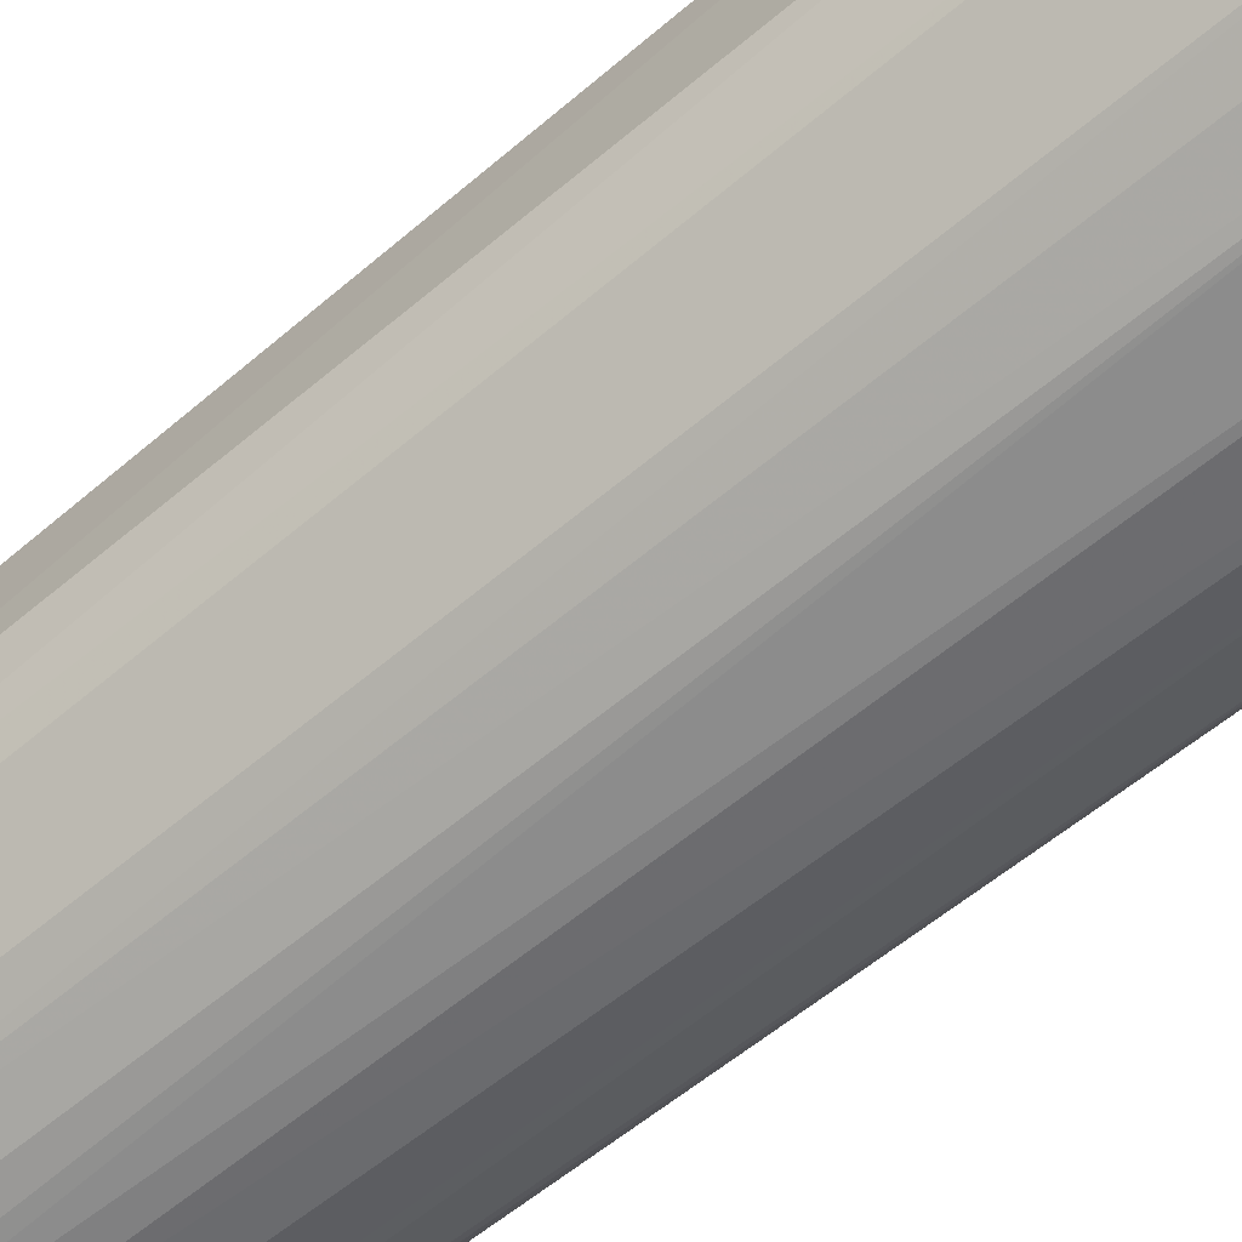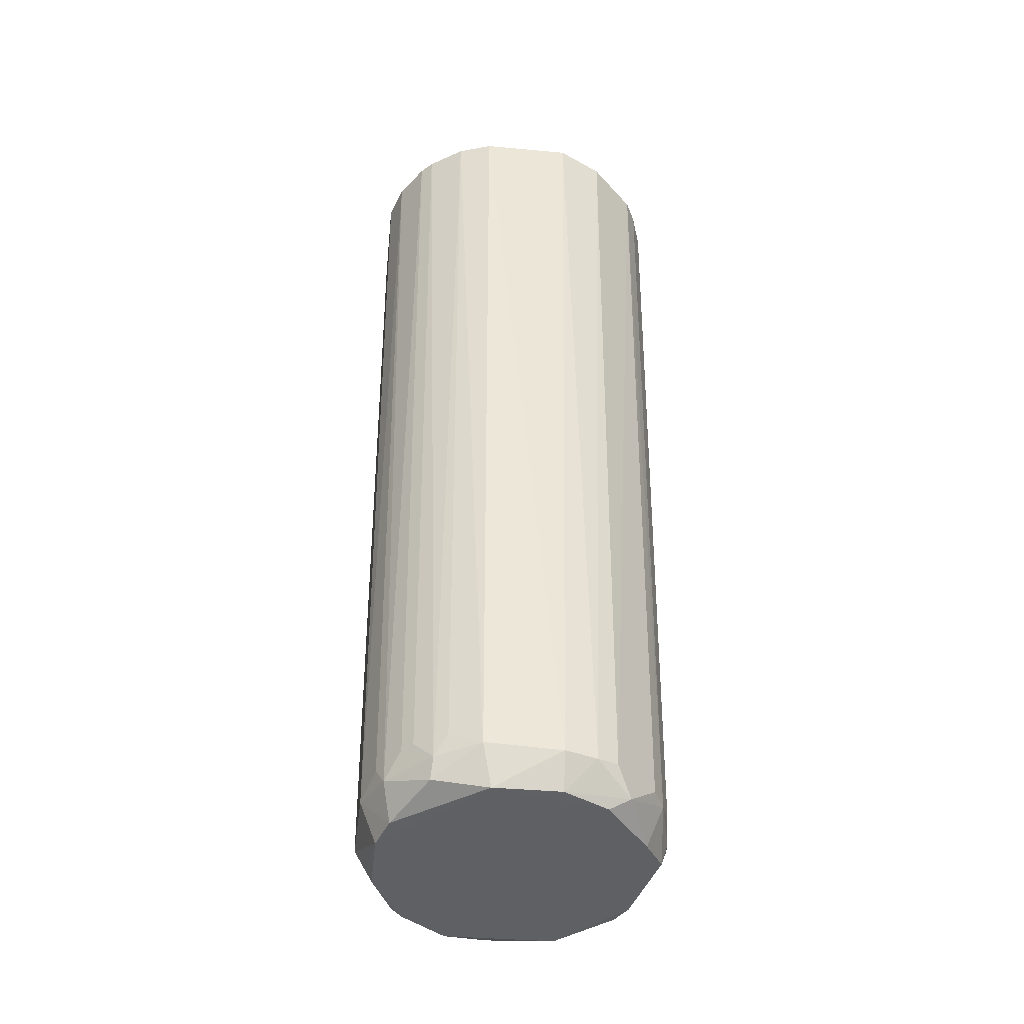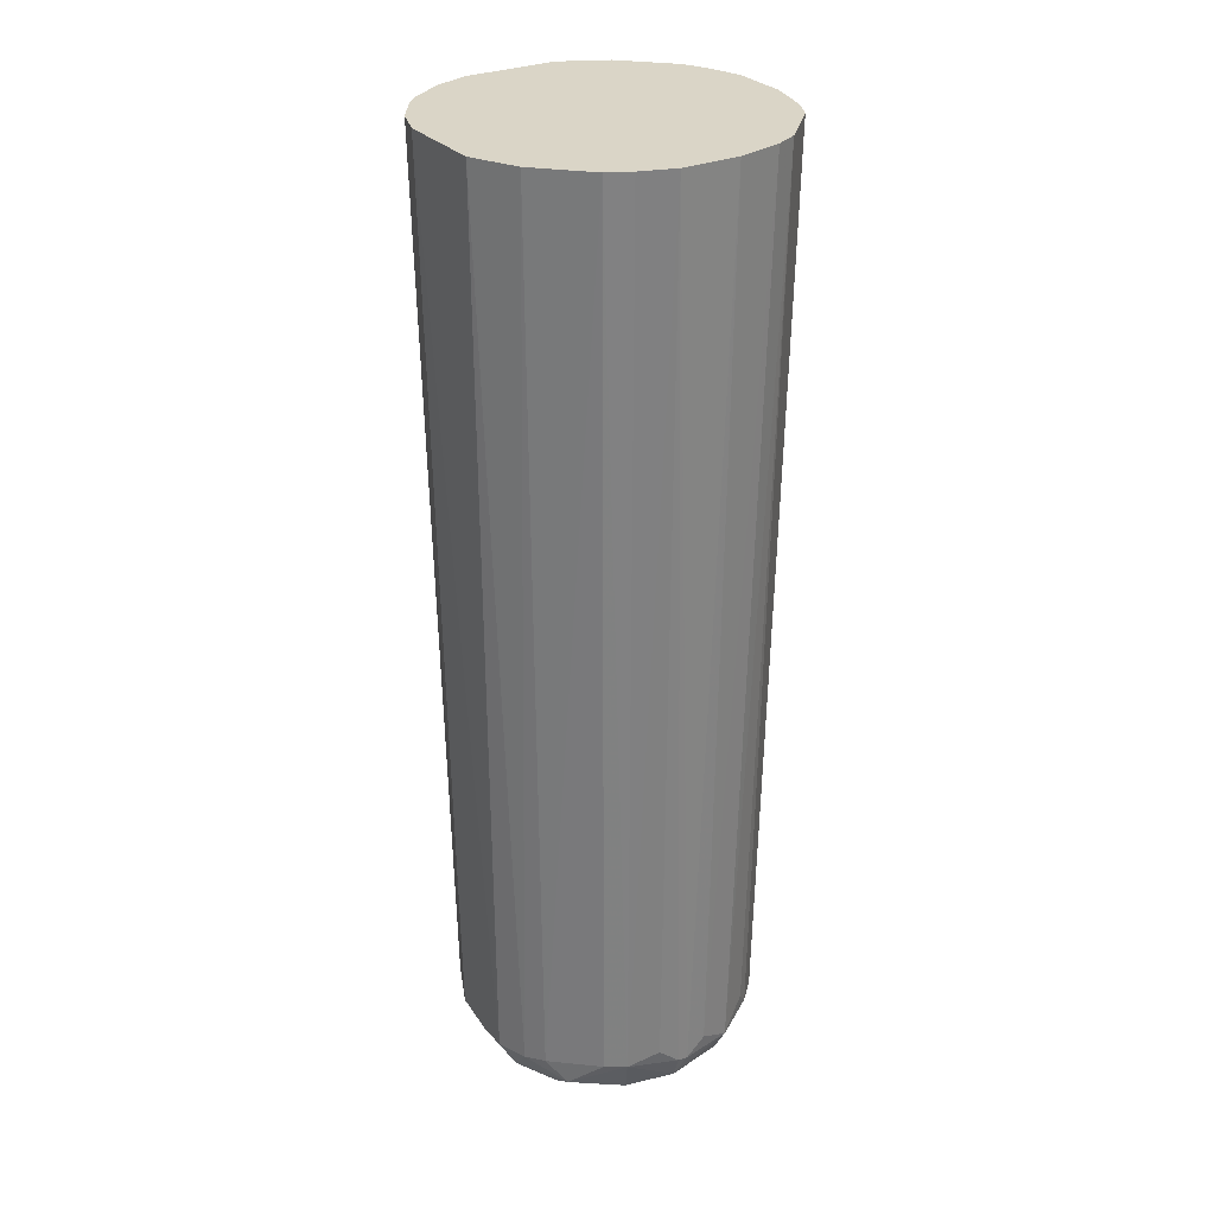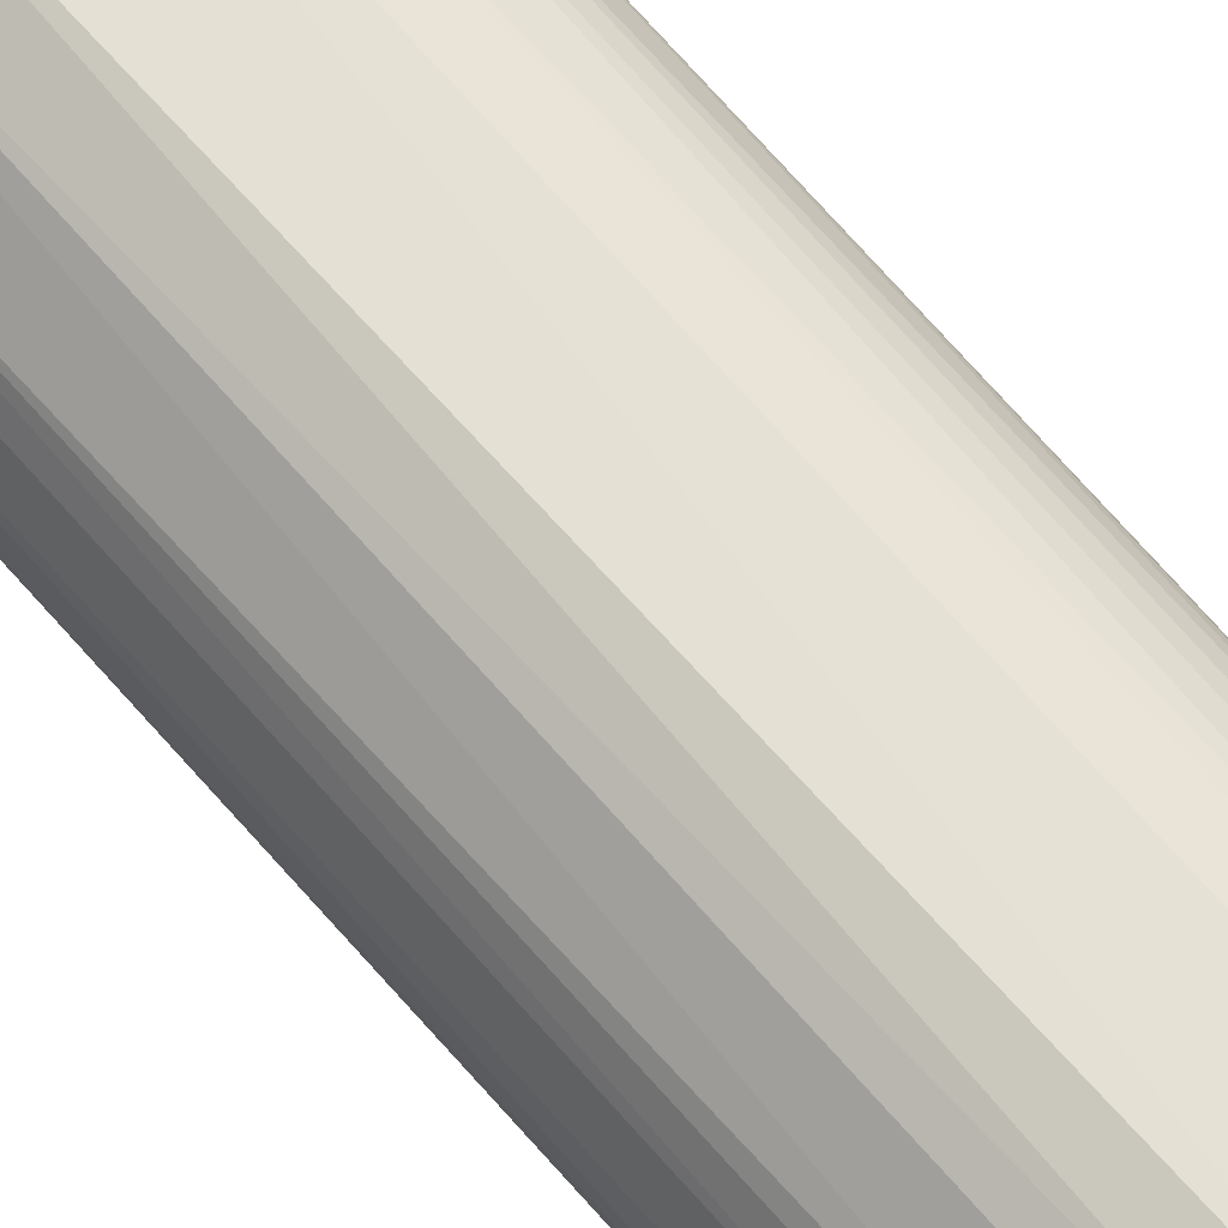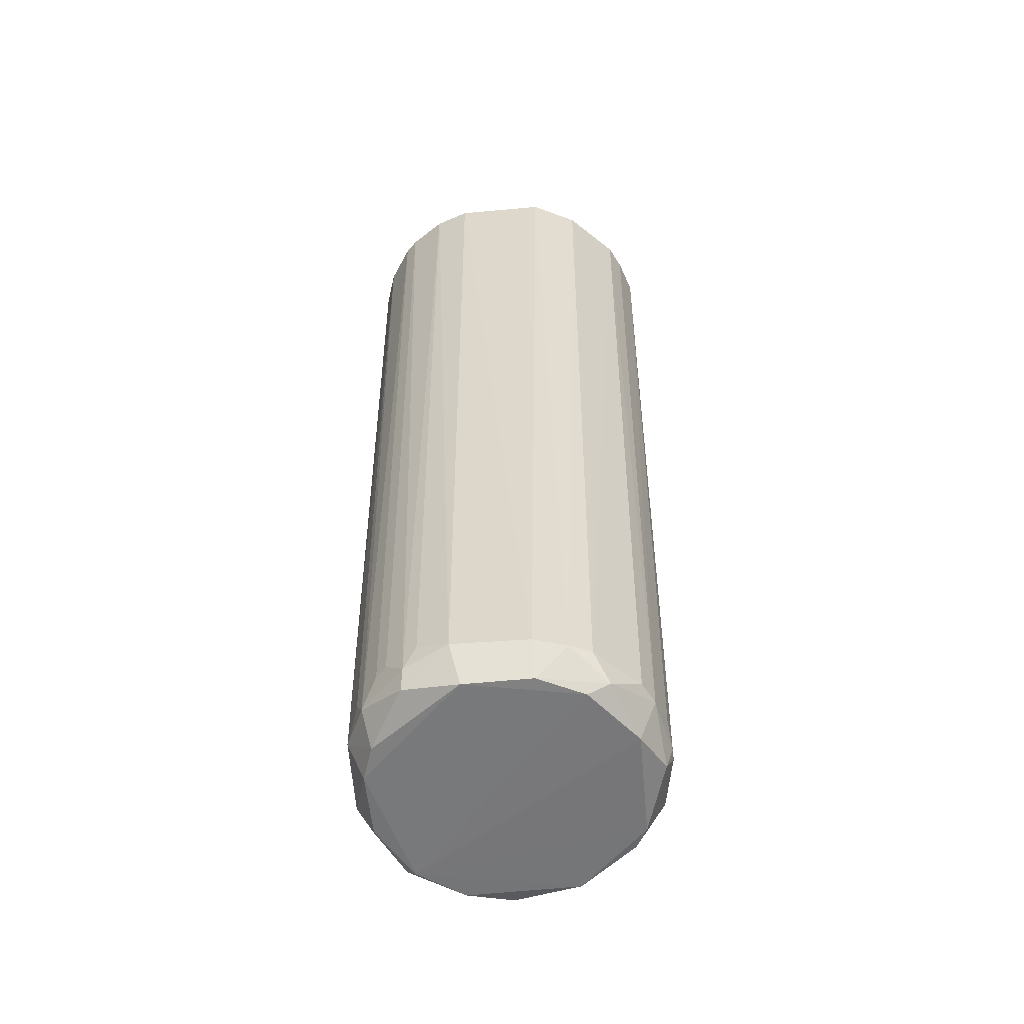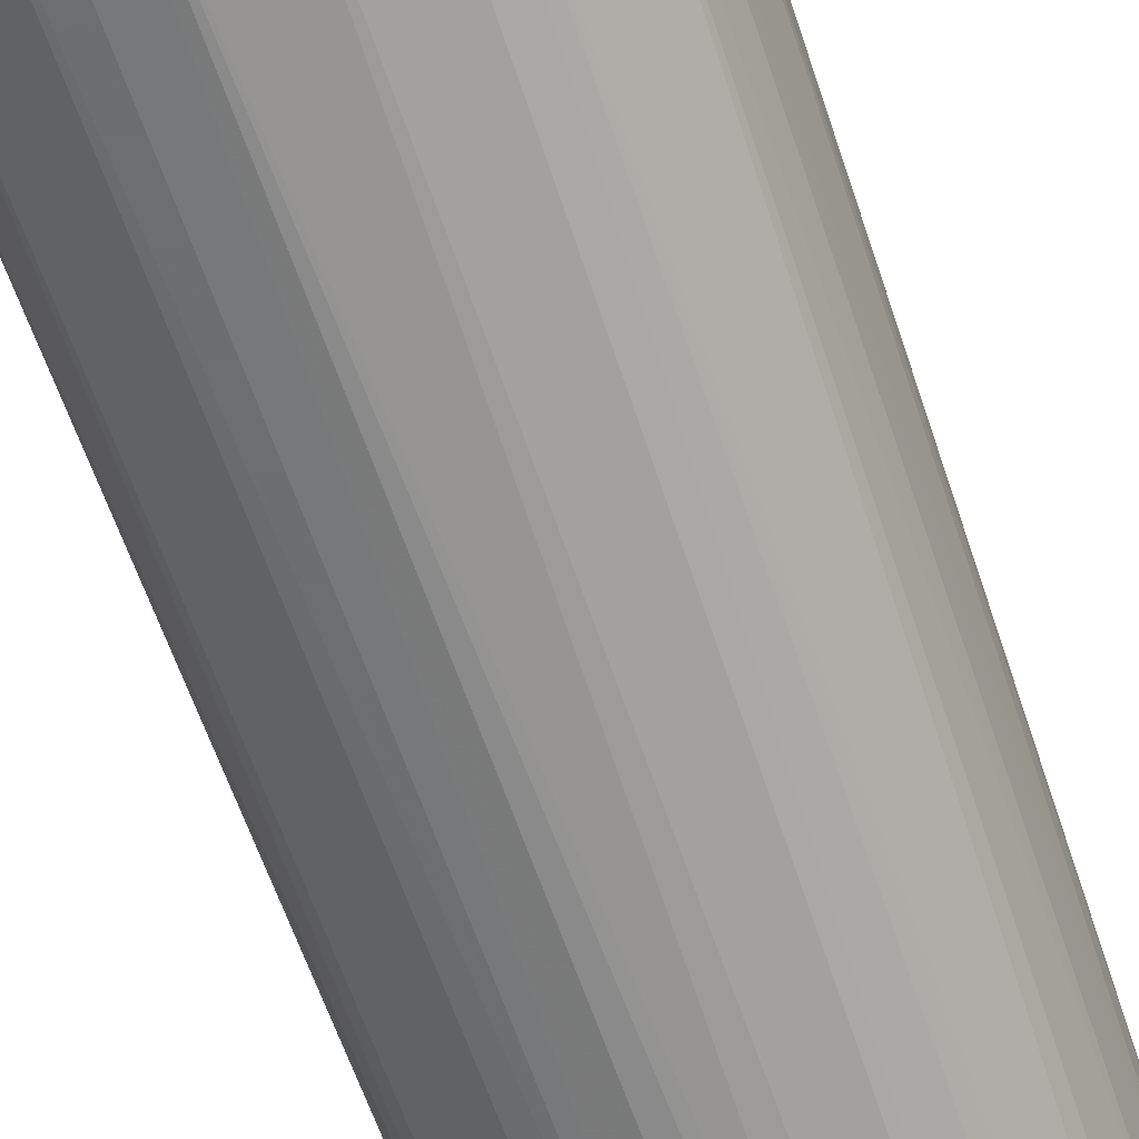
<metadata>
{"format":"obj","ext":"obj","renderer":"f3d","projection":"perspective","resolution":1024,"background":"white","views":[{"elev":-64.8,"azim":129.7,"up":"+Z"},{"elev":-44.6,"azim":83.8,"up":"+Y"},{"elev":29.0,"azim":147.7,"up":"+Y"},{"elev":65.5,"azim":-40.2,"up":"+Z"},{"elev":-57.4,"azim":95.5,"up":"+Y"},{"elev":-68.2,"azim":-160.6,"up":"+Z"}]}
</metadata>
<code>
v 0.01115 0 -0.02517
v -0.009134 -0.1527 -0.02325
v 0.01766 -0.1558 -0.01649
v -0.02708 -0 -0.004133
v -0.02708 0 0.005416
v 0.01881 0 0.02071
v 0.01949 -0.1559 0.01409
v -0.009318 -0.1578 -0.02013
v -0.01649 -0.1558 0.01766
v 0.01174 -0.1493 0.02207
v -0.005716 -0.1579 0.02133
v -0.005588 -0.1525 0.02434
v -0.02325 -0.1527 -0.009136
v 0.01049 -0.1578 0.0195
v -0.02499 -0.1526 -0.000312
v 0.01678 -0.1488 0.01849
v -0.01394 -0.1485 -0.02075
v 0.006649 -0.1518 0.02408
v -0.01422 -0.1516 0.02055
v 0.001442 -0.1524 -0.02493
v -0.02013 -0.1578 -0.009318
v 0.0225 -0.1523 -0.01083
v -0.01561 0 -0.02326
v -0.01561 -0 0.02263
v 0.01307 0 0.02454
v -0.02516 -0 0.01115
v -0.02516 0 -0.01179
v -0.02018 -0.158 0.008711
v 0.02072 0 0.01881
v 0.02085 -0.1526 0.01379
v -0.02285 -0.1515 0.01009
v 0.01849 -0.1488 0.01678
v -0.01961 -0.1523 0.01547
v 0.01009 -0.1515 -0.02285
v -0.01479 -0.1582 0.01598
v -0.02452 -0.1495 0.004868
v -0.02102 -0.1511 0.0135
v -0.01586 -0.1512 -0.01932
v -0.00379 -0.15 -0.02468
v -0.004133 0 -0.02708
v 0.004868 -0.1495 -0.02452
v 0.01498 0 -0.02326
v -0.02325 0 -0.01561
v -0.02325 -0 0.01498
v 0.02434 -0.1525 -0.005588
v 0.005416 0 -0.02708
v 0.02263 0 -0.01561
v 0.01775 -0.158 -0.01295
v 0.001489 -0.1561 -0.02378
v 0.02133 -0.1579 -0.005716
v 0.008716 -0.158 -0.02018
v 0.02408 -0.1518 0.006649
v 0.01349 -0.1511 -0.02102
v 0.01379 -0.1526 0.02085
v -0.02378 -0.1561 0.001484
v -0.01932 -0.1512 -0.01586
v -0.000313 -0.1526 -0.02499
v -0.02075 -0.1485 -0.01394
v 0.02646 0 -0.007959
v 0.02646 0 0.007329
v 0.02055 -0.1516 -0.01422
v -0.01289 -0.1576 -0.01828
v -0.01084 -0.1523 0.0225
v 0.005099 -0.158 0.02136
v -0.01178 0 -0.02517
v 0.02207 -0.1492 0.01174
v 0.007329 0 0.02646
v 0.02455 0 0.01307
v 0.02136 -0.158 0.005104
v -0.007954 0 0.02646
v -0.02468 -0.15 -0.00379
f 41 34 20
f 5 68 46
f 68 5 70
f 5 46 43
f 46 68 59
f 68 70 25
f 43 46 65
f 46 59 42
f 70 5 44
f 18 12 64
f 71 15 4
f 15 5 4
f 5 43 4
f 70 44 24
f 59 22 47
f 42 59 47
f 49 2 57
f 18 25 67
f 25 70 67
f 12 18 67
f 70 12 67
f 59 68 60
f 68 52 60
f 60 52 45
f 22 59 45
f 50 22 45
f 59 60 45
f 65 2 23
f 43 65 23
f 56 43 23
f 65 46 40
f 46 57 40
f 68 25 29
f 7 52 30
f 68 29 30
f 15 71 13
f 56 21 13
f 42 53 34
f 24 44 33
f 9 19 33
f 19 24 33
f 49 34 51
f 9 33 28
f 33 31 28
f 53 42 61
f 47 22 61
f 42 47 61
f 30 16 54
f 7 30 54
f 56 23 38
f 71 4 27
f 4 43 27
f 13 71 27
f 43 13 27
f 12 70 63
f 70 24 63
f 19 9 63
f 24 19 63
f 21 56 62
f 38 2 62
f 56 38 62
f 46 34 41
f 5 15 36
f 31 5 36
f 29 25 6
f 16 29 6
f 25 54 6
f 54 16 6
f 52 7 69
f 45 52 69
f 50 45 69
f 28 21 35
f 9 28 35
f 69 64 35
f 46 42 1
f 34 46 1
f 42 34 1
f 44 5 26
f 5 31 26
f 31 44 26
f 22 50 3
f 34 53 3
f 51 34 3
f 53 61 3
f 61 22 3
f 2 65 39
f 57 2 39
f 65 40 39
f 40 57 39
f 64 12 11
f 12 63 11
f 63 9 11
f 9 35 11
f 35 64 11
f 15 13 55
f 13 21 55
f 28 31 55
f 21 28 55
f 36 15 55
f 31 36 55
f 25 18 10
f 18 54 10
f 54 25 10
f 52 68 66
f 68 30 66
f 30 52 66
f 23 2 17
f 2 38 17
f 38 23 17
f 43 56 58
f 13 43 58
f 56 13 58
f 18 64 14
f 54 18 14
f 7 54 14
f 69 7 14
f 64 69 14
f 2 49 8
f 49 51 8
f 62 2 8
f 21 62 8
f 51 35 8
f 35 21 8
f 44 31 37
f 31 33 37
f 33 44 37
f 29 16 32
f 16 30 32
f 30 29 32
f 50 69 48
f 35 51 48
f 69 35 48
f 3 50 48
f 51 3 48
f 57 46 20
f 49 57 20
f 34 49 20
f 46 41 20

</code>
